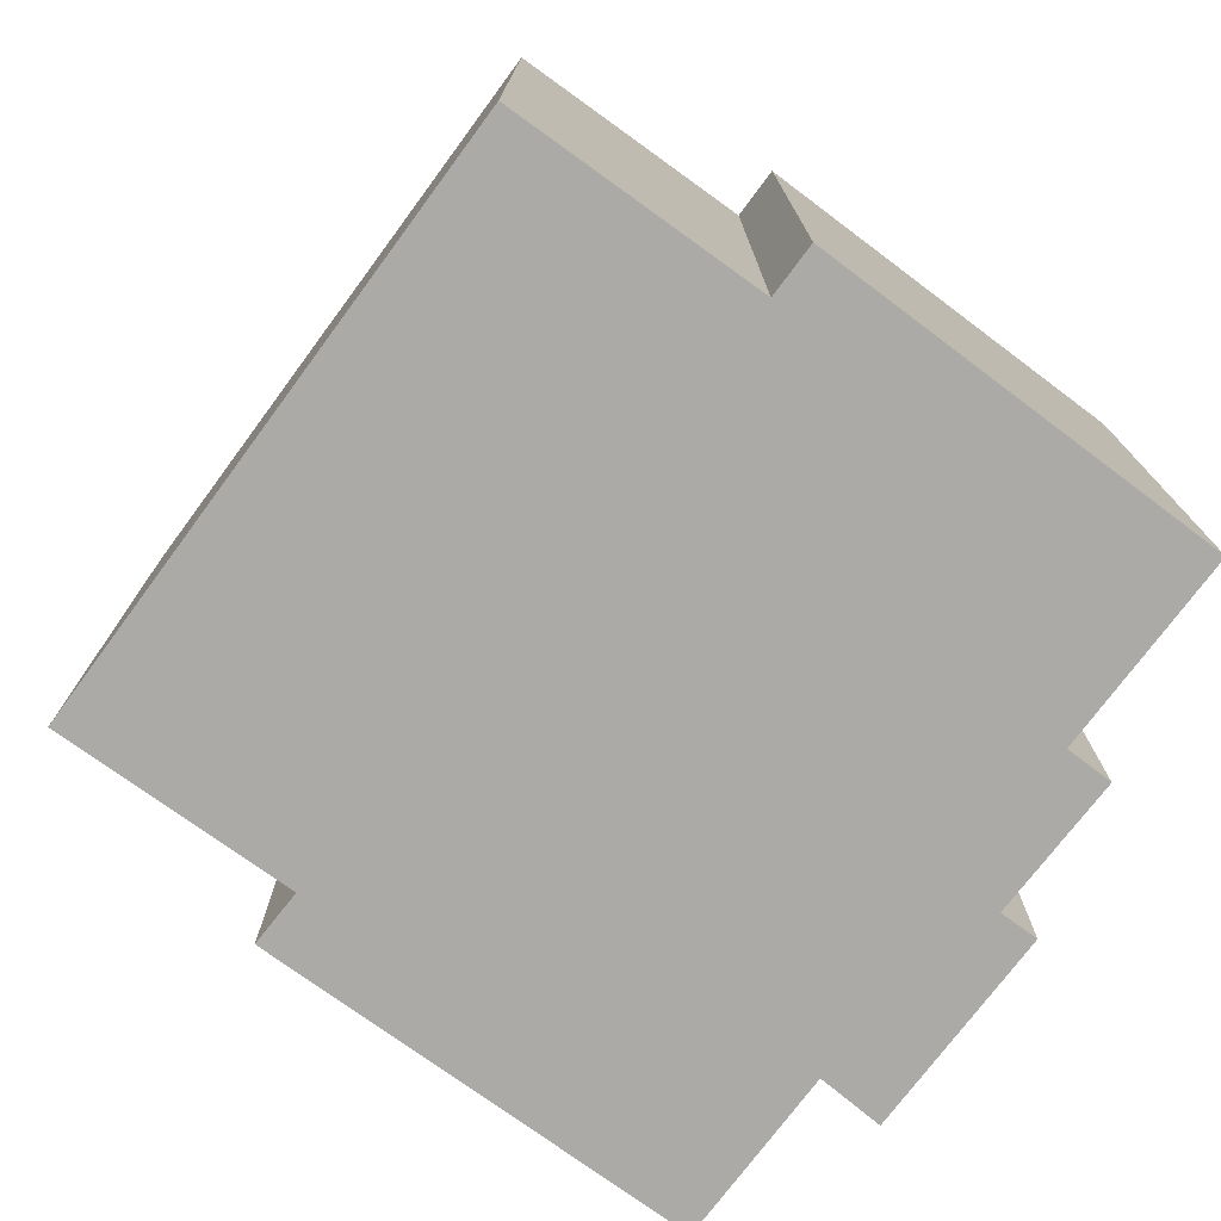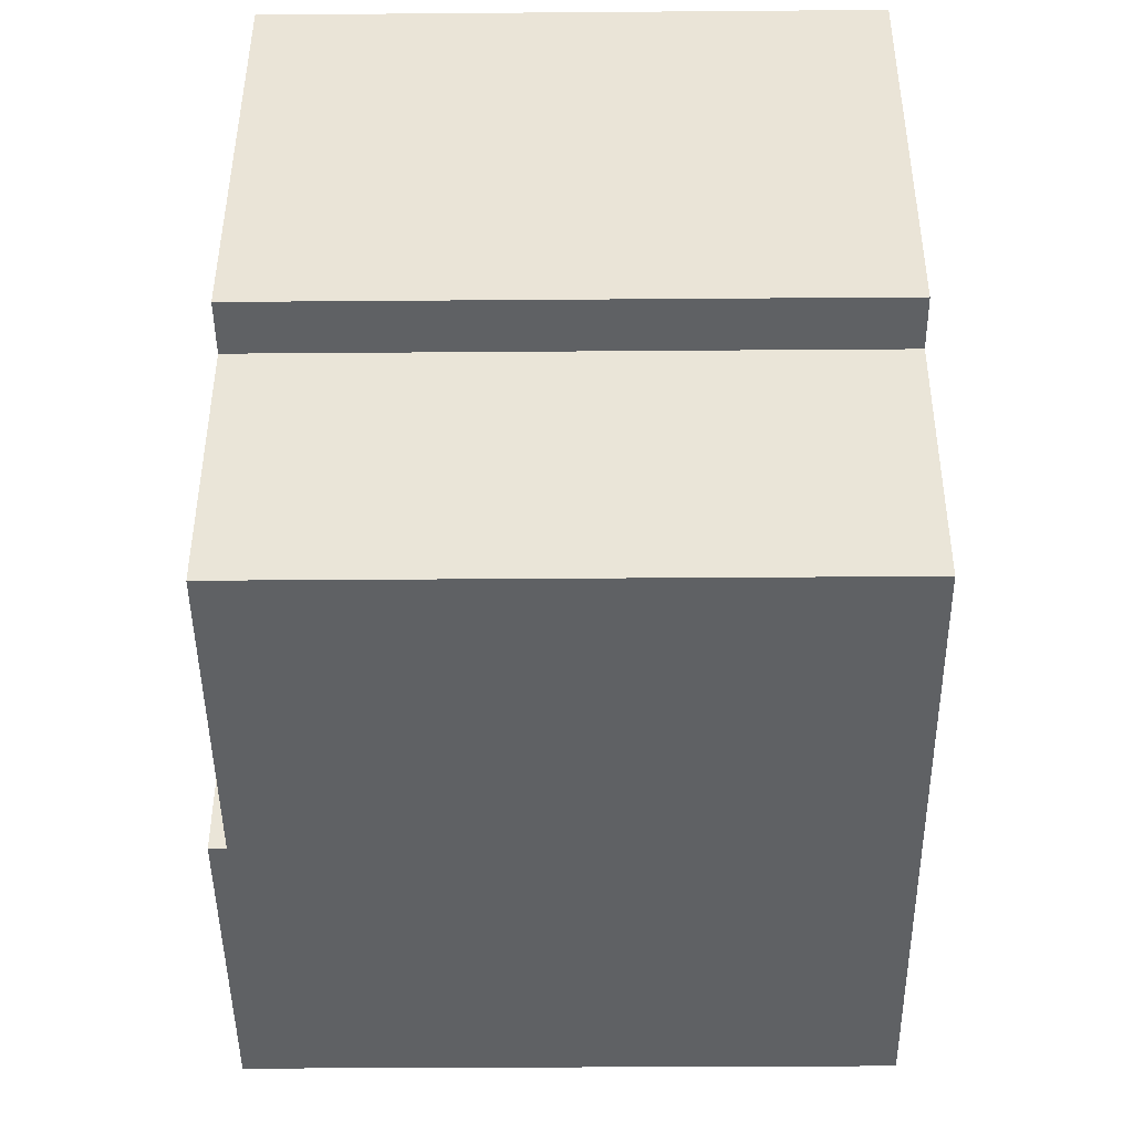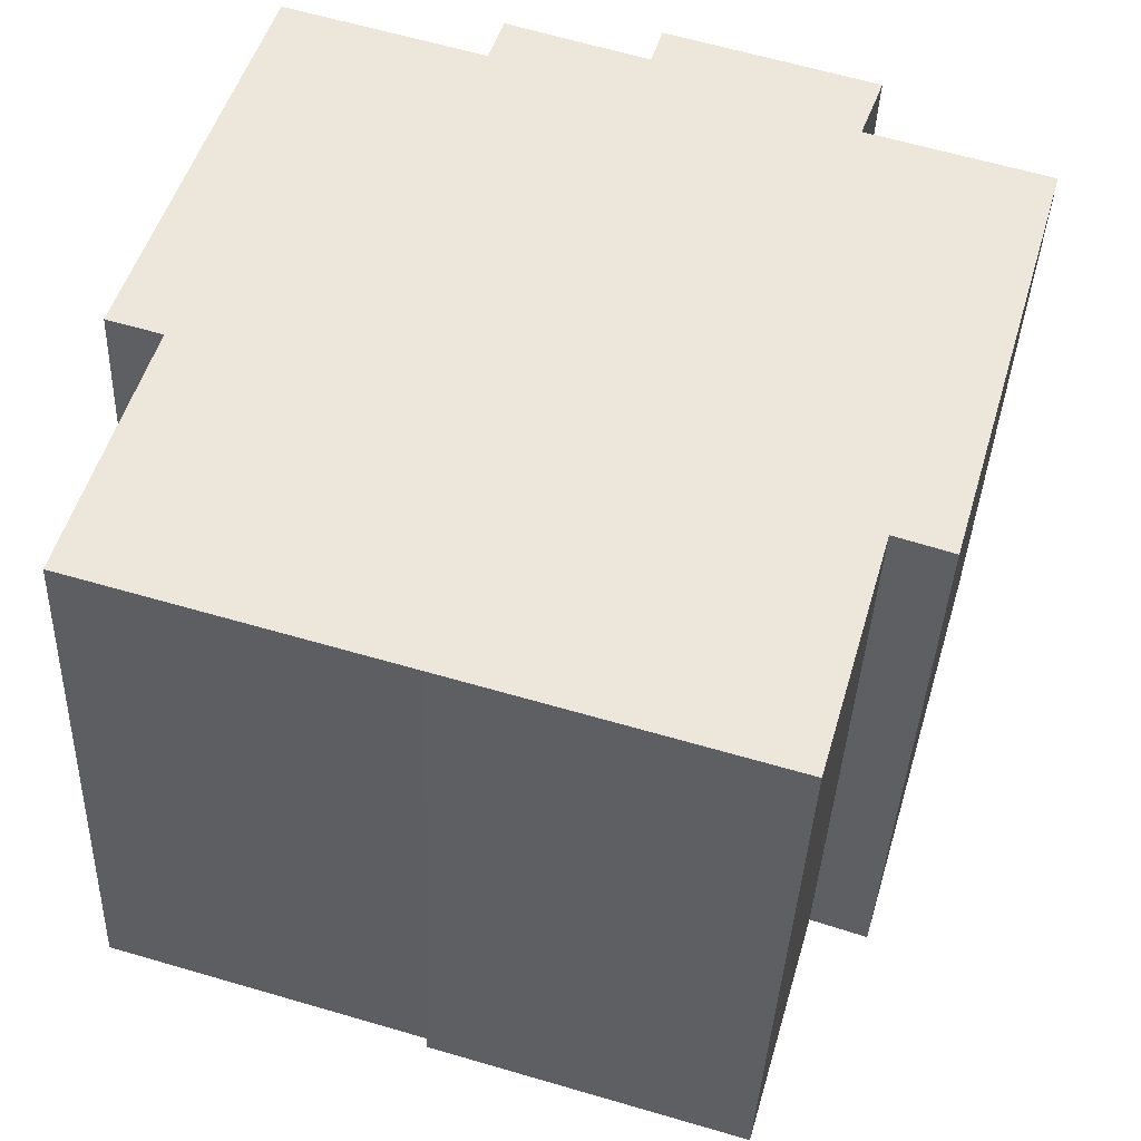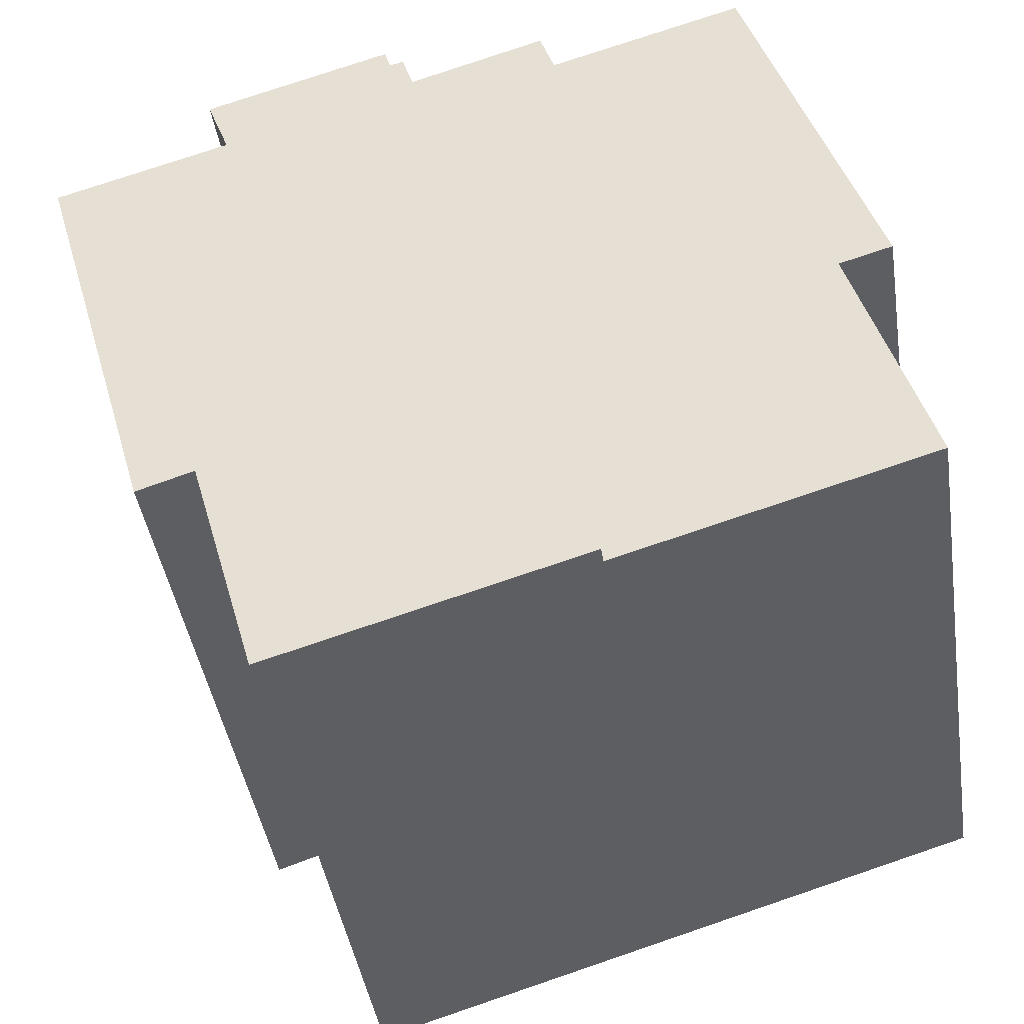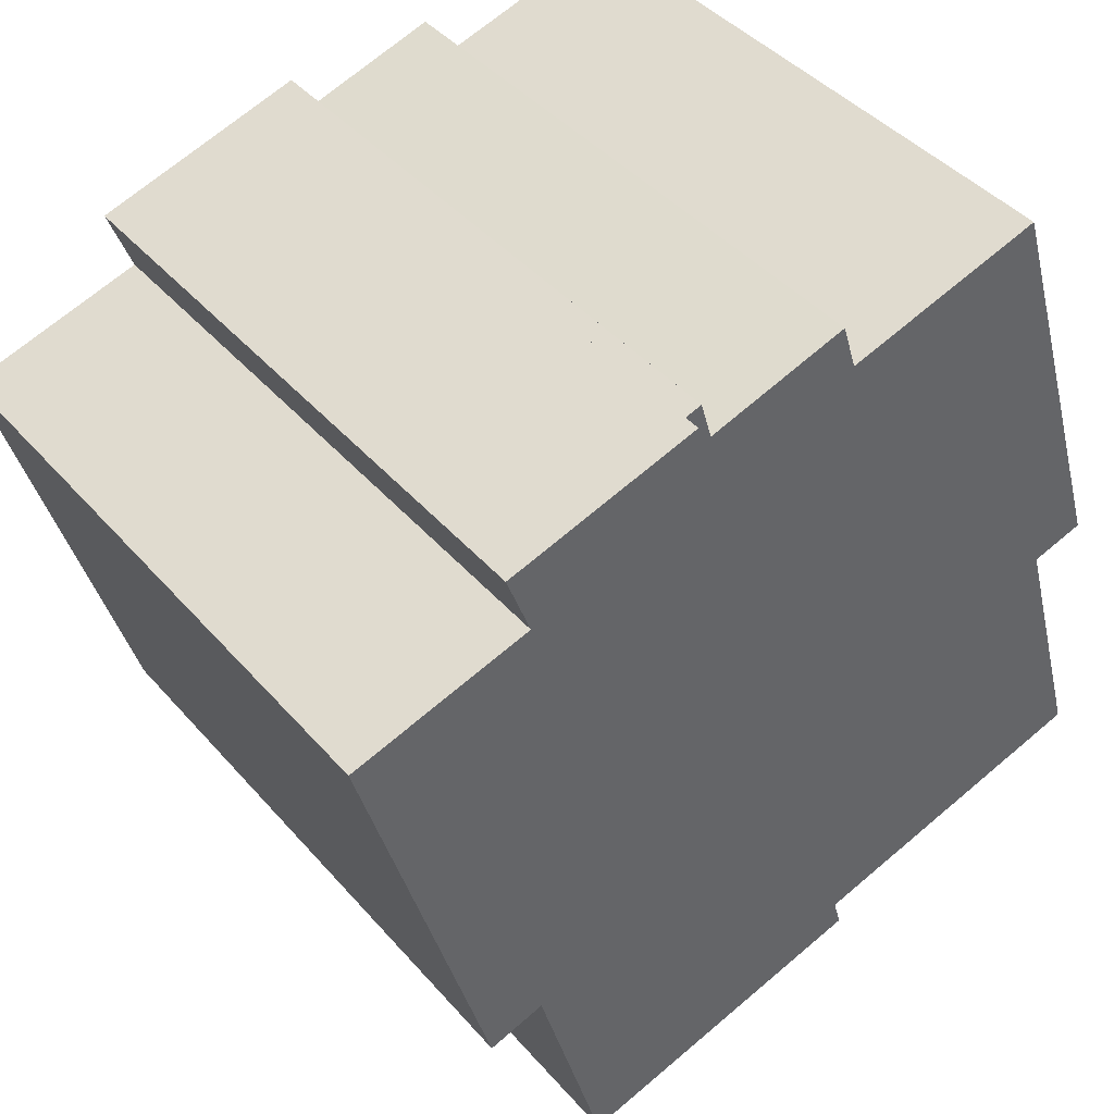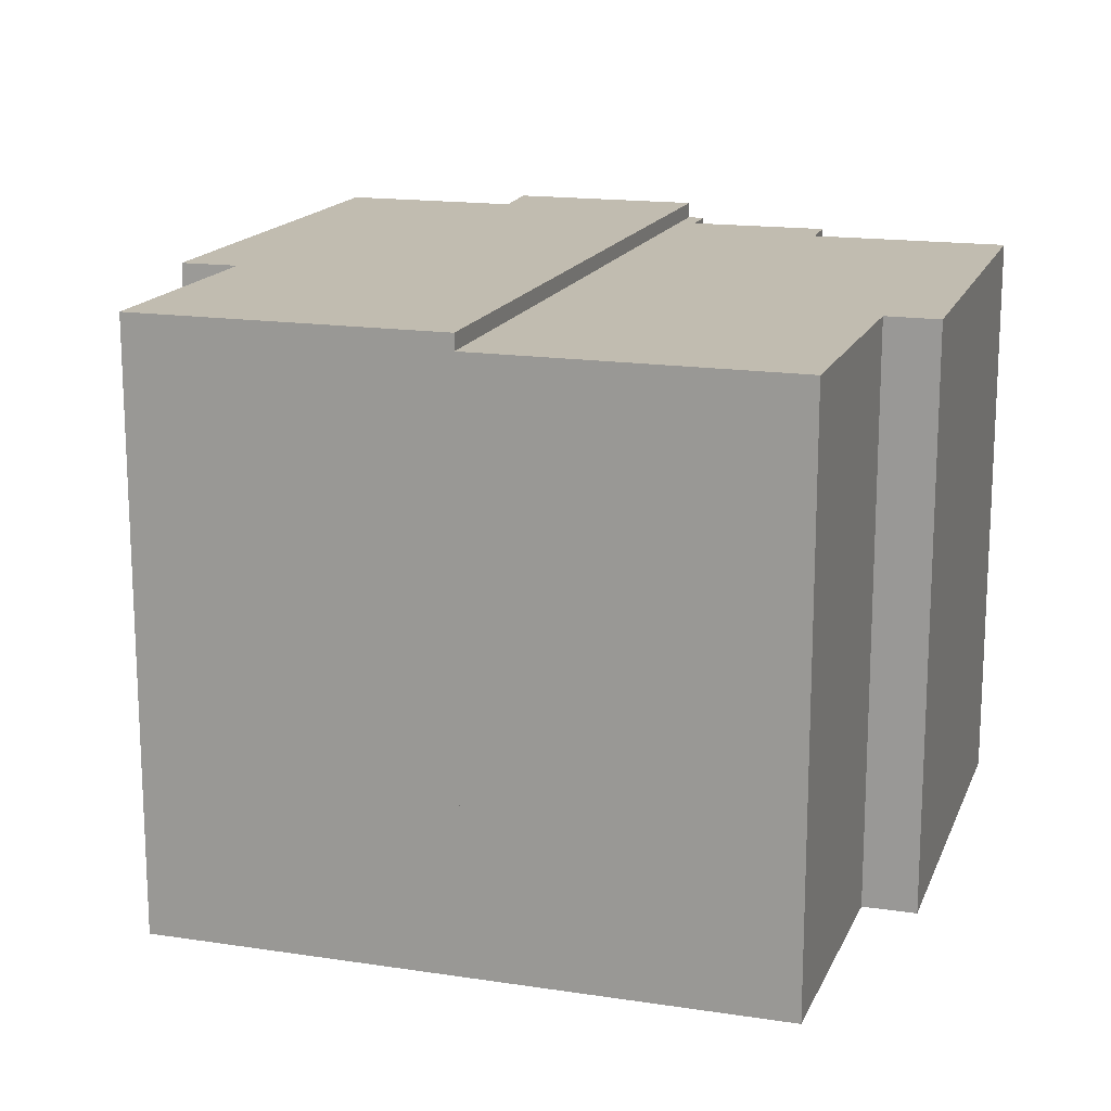
<metadata>
{"format":"obj","ext":"obj","renderer":"f3d","projection":"perspective","resolution":1024,"background":"white","views":[{"elev":-75.7,"azim":-109.8,"up":"+Y"},{"elev":-28.9,"azim":-89.3,"up":"+Z"},{"elev":-38.0,"azim":-2.3,"up":"+Z"},{"elev":-43.0,"azim":-171.2,"up":"+Z"},{"elev":42.3,"azim":142.8,"up":"+Z"},{"elev":16.4,"azim":-146.0,"up":"+Y"}]}
</metadata>
<code>
v  5.7 10.95 -1.704
v  9.403 10.95 12.25
v  9.703 10.95 12.16
v  9.192 10.95 11.54
v  6.62 10.95 12.37
v  6.35 10.95 11.51
v  2.705 10.95 12.63
v  1.357 10.95 4.752
v  0 10.95 6.707e-16
v  0.377 10.95 5.049
v  0 0 0
v  1.357 -2.91e-16 4.752
v  0.377 -3.092e-16 5.049
v  2.705 -7.734e-16 12.63
v  6.35 -7.047e-16 11.51
v  6.62 -7.573e-16 12.37
v  9.192 -7.066e-16 11.54
v  9.403 -7.502e-16 12.25
v  5.7 1.043e-16 -1.704
v  9.703 -7.445e-16 12.16
v  5.7 11.26 -1.704
v  12.61 11.26 1.051
v  11.35 11.26 -3.393
v  9.703 11.26 12.16
v  12.76 11.26 9.878
v  16.03 11.26 8.878
v  13.2 11.26 11.07
v  13.65 11.26 0.706
v  12.76 -6.049e-16 9.878
v  16.03 -5.436e-16 8.878
v  13.2 -6.779e-16 11.07
v  13.65 -4.323e-17 0.706
v  12.61 -6.436e-17 1.051
v  11.35 2.078e-16 -3.393
g defaultobject
f 1 2 3
f 2 1 4
f 4 1 5
f 5 1 6
f 6 1 7
f 7 1 8
f 8 1 9
f 10 7 8
f 11 8 9
f 8 11 12
f 13 7 10
f 7 13 14
f 15 5 6
f 5 15 16
f 17 2 4
f 2 17 18
f 12 10 8
f 10 12 13
f 19 9 1
f 9 19 11
f 14 6 7
f 6 14 15
f 16 4 5
f 4 16 17
f 18 3 2
f 3 18 20
f 20 1 3
f 1 20 19
f 13 12 14
f 18 19 20
f 19 18 17
f 19 17 16
f 19 16 15
f 19 15 11
f 11 15 12
f 12 15 14
f 21 22 23
f 22 21 24
f 22 24 25
f 22 25 26
f 25 24 27
f 26 28 22
f 29 26 25
f 26 29 30
f 20 27 24
f 27 20 31
f 30 28 26
f 28 30 32
f 33 23 22
f 23 33 34
f 31 25 27
f 25 31 29
f 32 22 28
f 22 32 33
f 34 21 23
f 21 34 19
f 19 24 21
f 24 19 20
f 30 33 32
f 33 19 34
f 19 33 20
f 20 33 29
f 29 33 30
f 20 29 31

</code>
